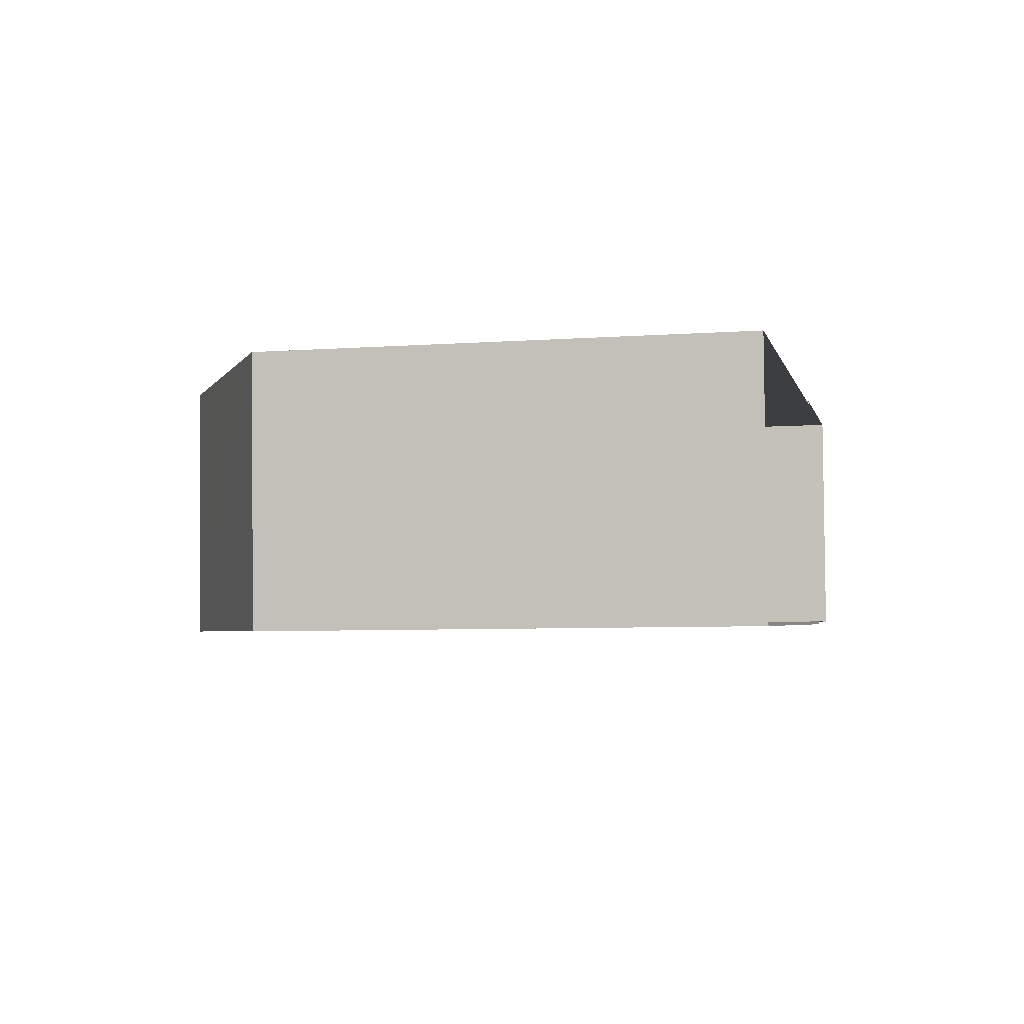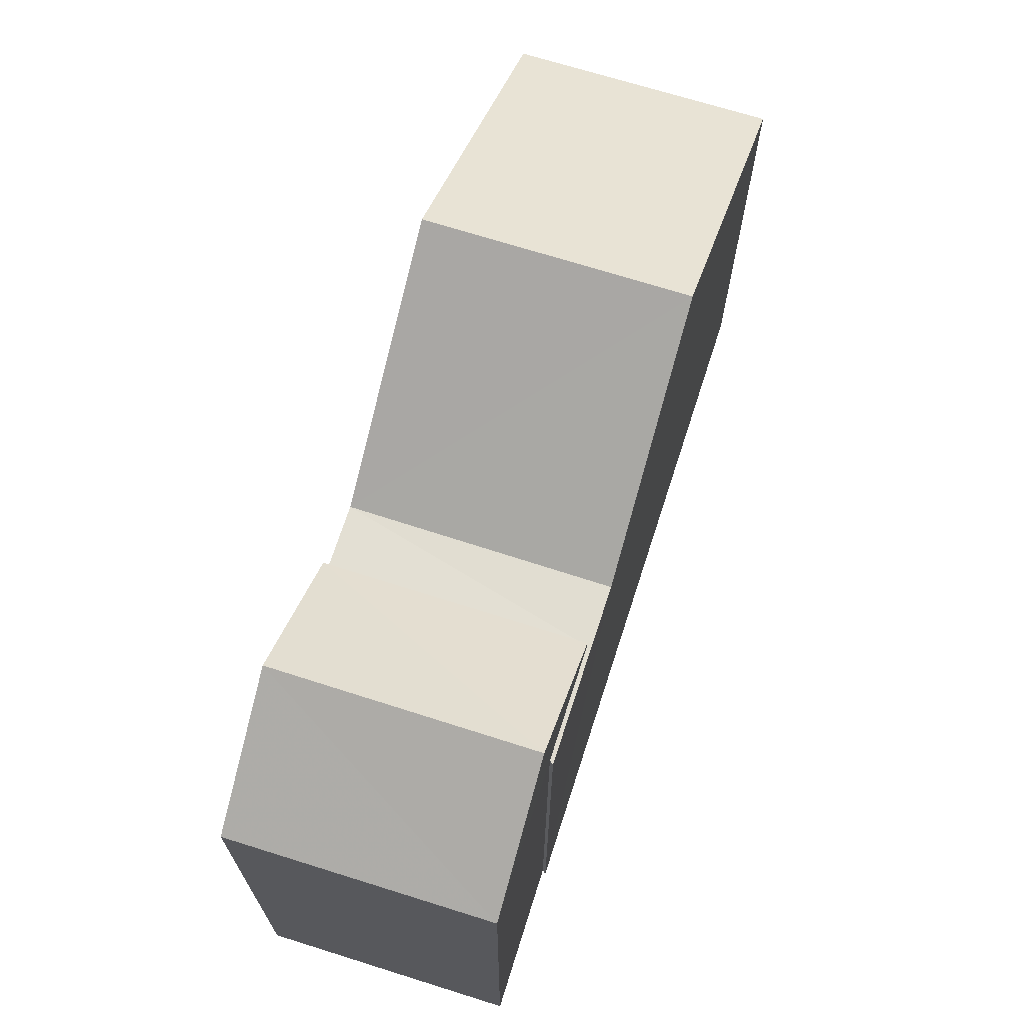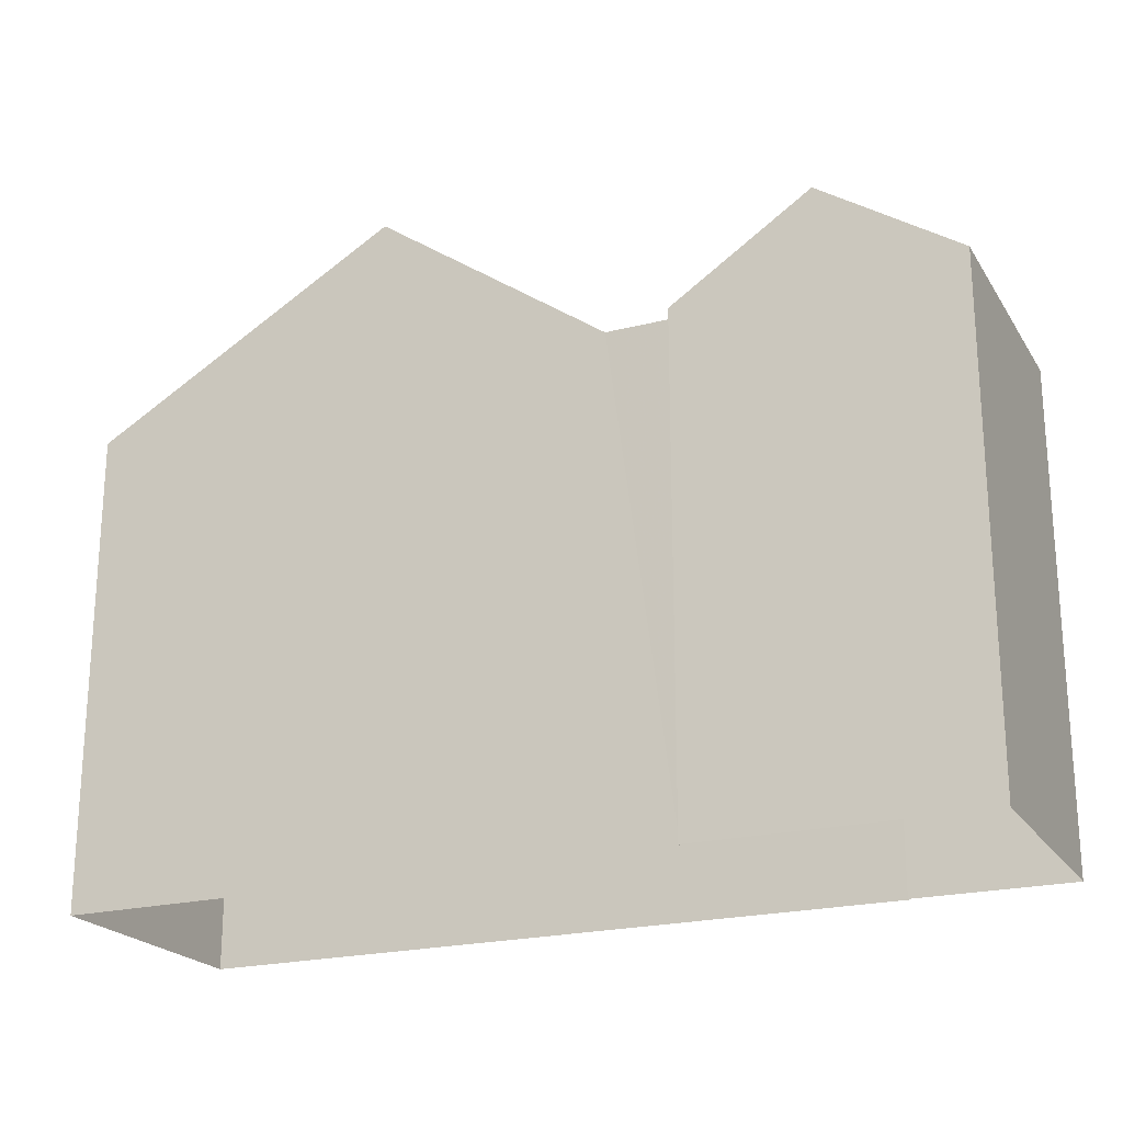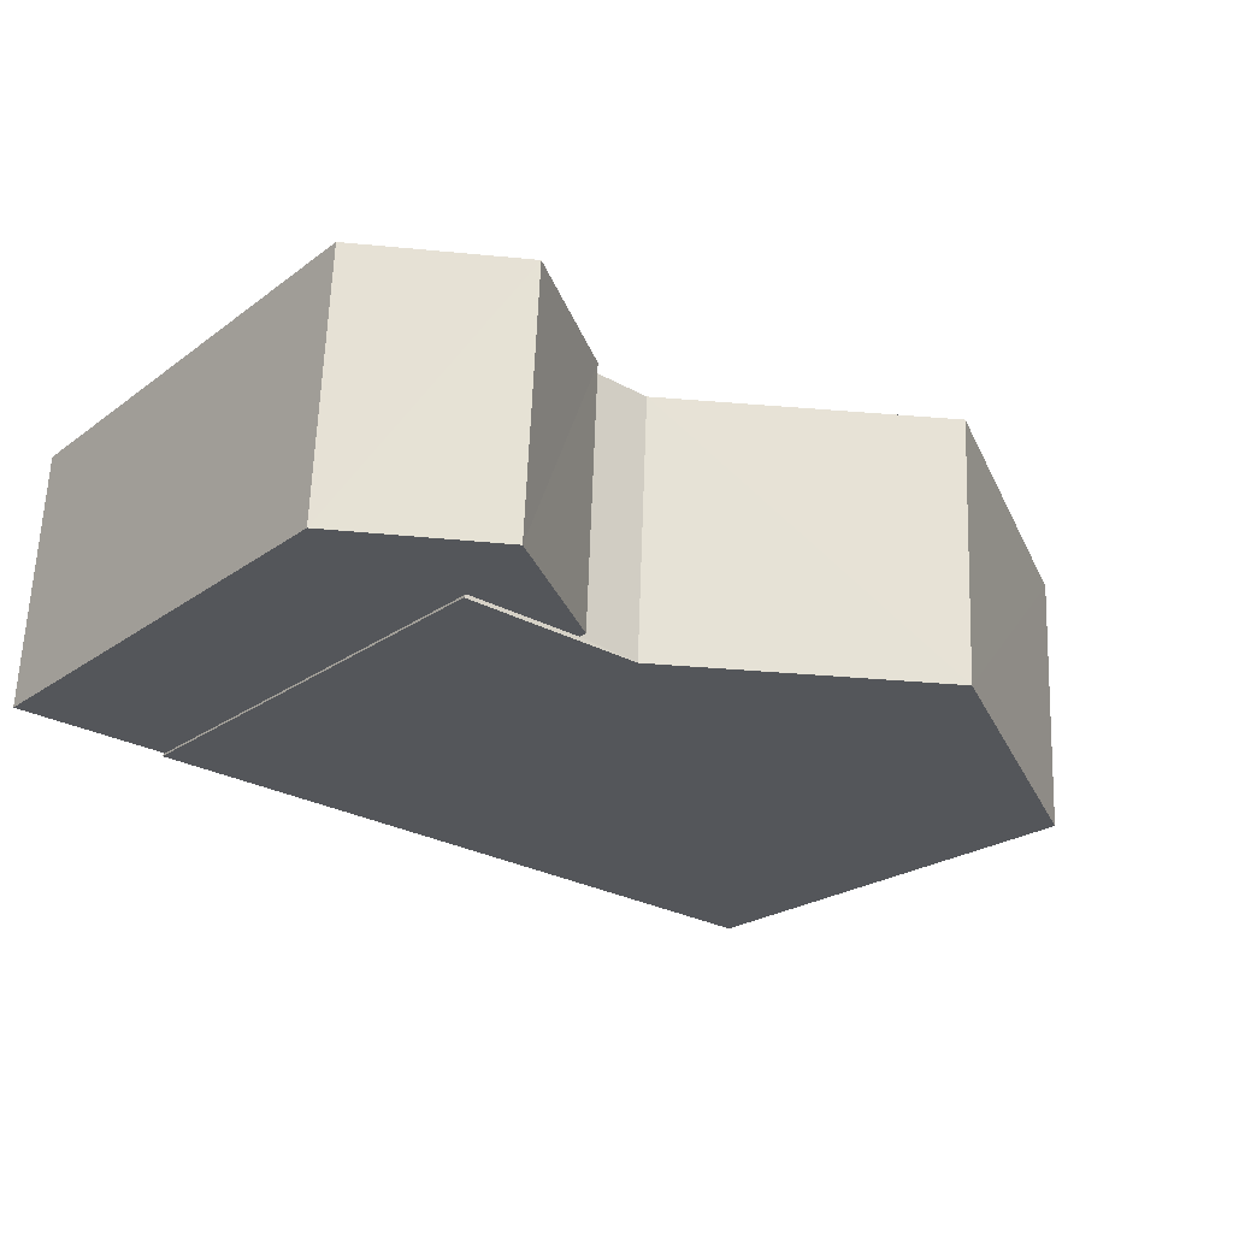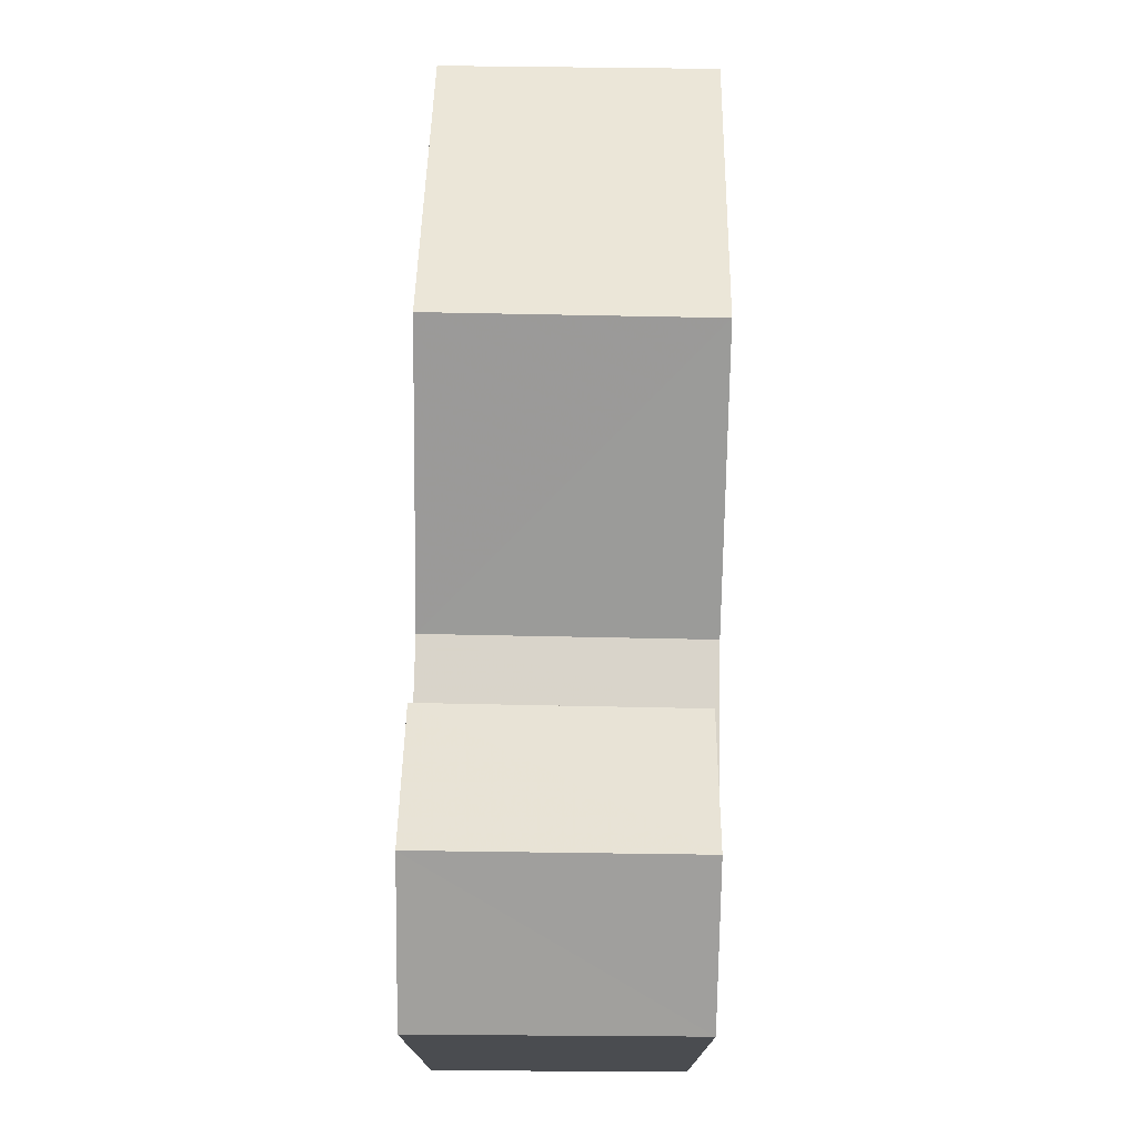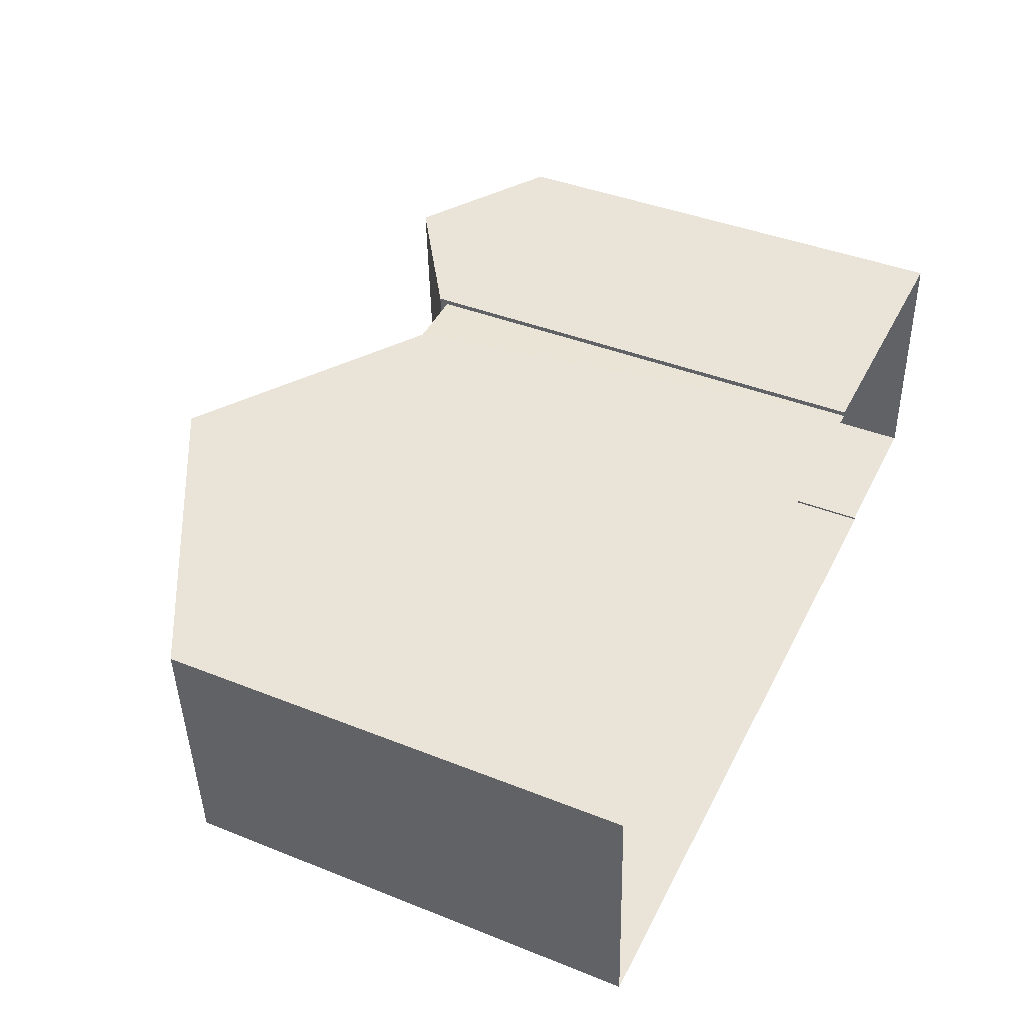
<metadata>
{"format":"obj","ext":"obj","renderer":"f3d","projection":"perspective","resolution":1024,"background":"white","views":[{"elev":-6.3,"azim":102.4,"up":"+Y"},{"elev":68.5,"azim":-75.1,"up":"+Z"},{"elev":-21.7,"azim":-158.6,"up":"+Z"},{"elev":-23.3,"azim":-39.6,"up":"+Y"},{"elev":74.9,"azim":-92.0,"up":"+Z"},{"elev":41.4,"azim":115.7,"up":"+Y"}]}
</metadata>
<code>
v -3.719e+05 -1.04e+05 31.71
v -3.719e+05 -1.04e+05 31.71
v -3.719e+05 -1.04e+05 31.71
v -3.719e+05 -1.04e+05 31.71
v -3.719e+05 -1.04e+05 31.71
v -3.719e+05 -1.04e+05 31.71
v -3.719e+05 -1.04e+05 31.71
v -3.719e+05 -1.04e+05 31.71
v -3.719e+05 -1.04e+05 43.54
v -3.719e+05 -1.04e+05 40.39
v -3.719e+05 -1.04e+05 43.54
v -3.719e+05 -1.04e+05 40.39
v -3.719e+05 -1.04e+05 40.54
v -3.719e+05 -1.04e+05 40.54
v -3.719e+05 -1.04e+05 40.54
v -3.719e+05 -1.04e+05 40.54
v -3.719e+05 -1.04e+05 40.54
v -3.719e+05 -1.04e+05 40.54
v -3.719e+05 -1.04e+05 42.36
v -3.719e+05 -1.04e+05 40.7
v -3.719e+05 -1.04e+05 42.36
v -3.719e+05 -1.04e+05 40.7
v -3.719e+05 -1.04e+05 40.7
v -3.719e+05 -1.04e+05 40.7
f 1 2 3
f 2 4 3
f 5 3 6
f 6 7 8
f 3 4 7
f 3 7 6
f 9 10 11
f 9 12 10
f 13 14 15
f 14 16 15
f 15 17 18
f 15 16 17
f 19 20 21
f 19 22 20
f 21 23 19
f 21 24 23
f 9 11 17
f 16 9 17
f 8 7 13
f 8 13 23
f 23 13 19
f 13 15 22
f 13 22 19
f 3 17 1
f 1 17 10
f 18 17 3
f 10 17 11
f 24 6 8
f 23 24 8
f 3 5 18
f 5 20 18
f 18 22 15
f 18 20 22
f 10 2 1
f 10 12 2
f 7 4 14
f 13 7 14
f 20 5 24
f 20 24 21
f 5 6 24
f 9 16 12
f 14 4 16
f 12 16 2
f 16 4 2

</code>
